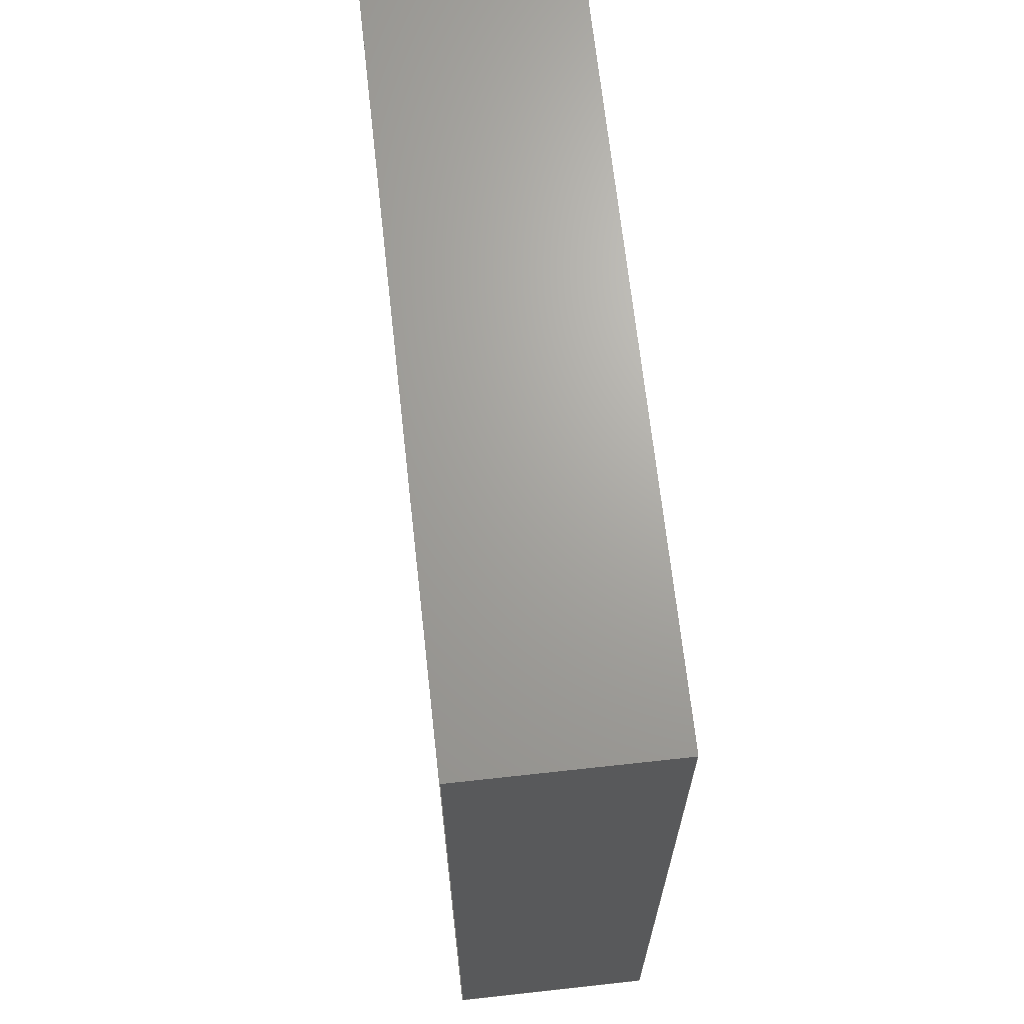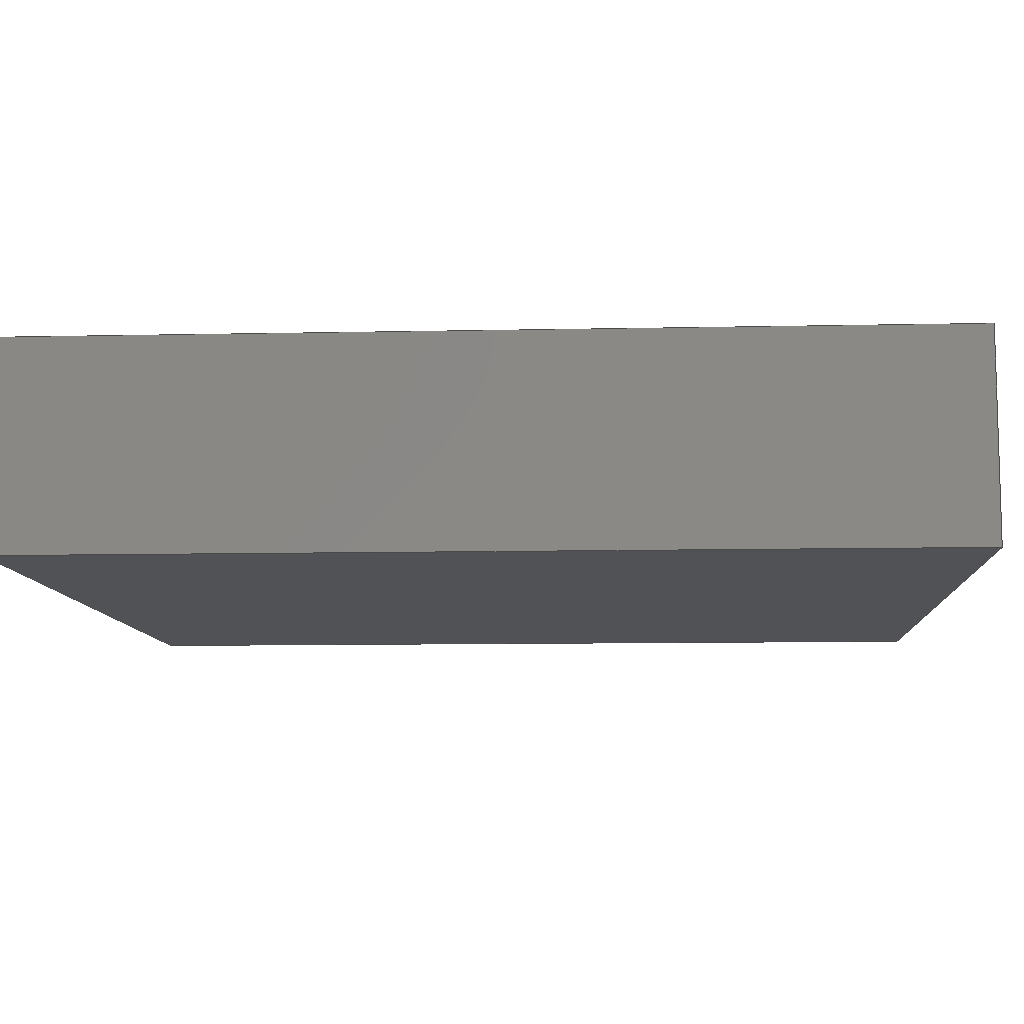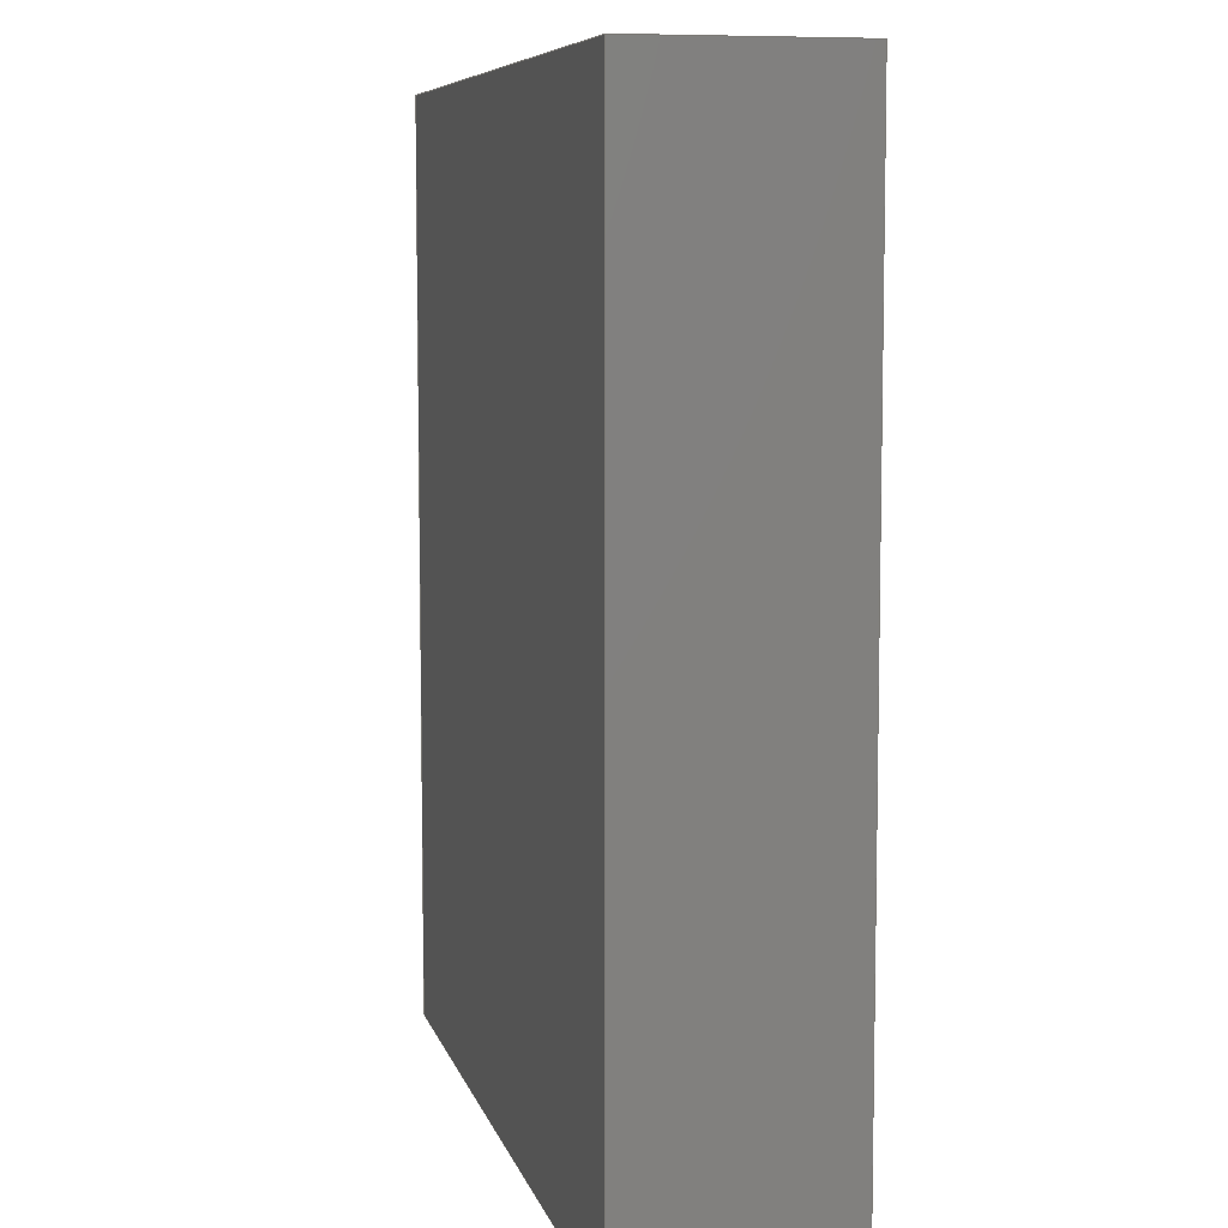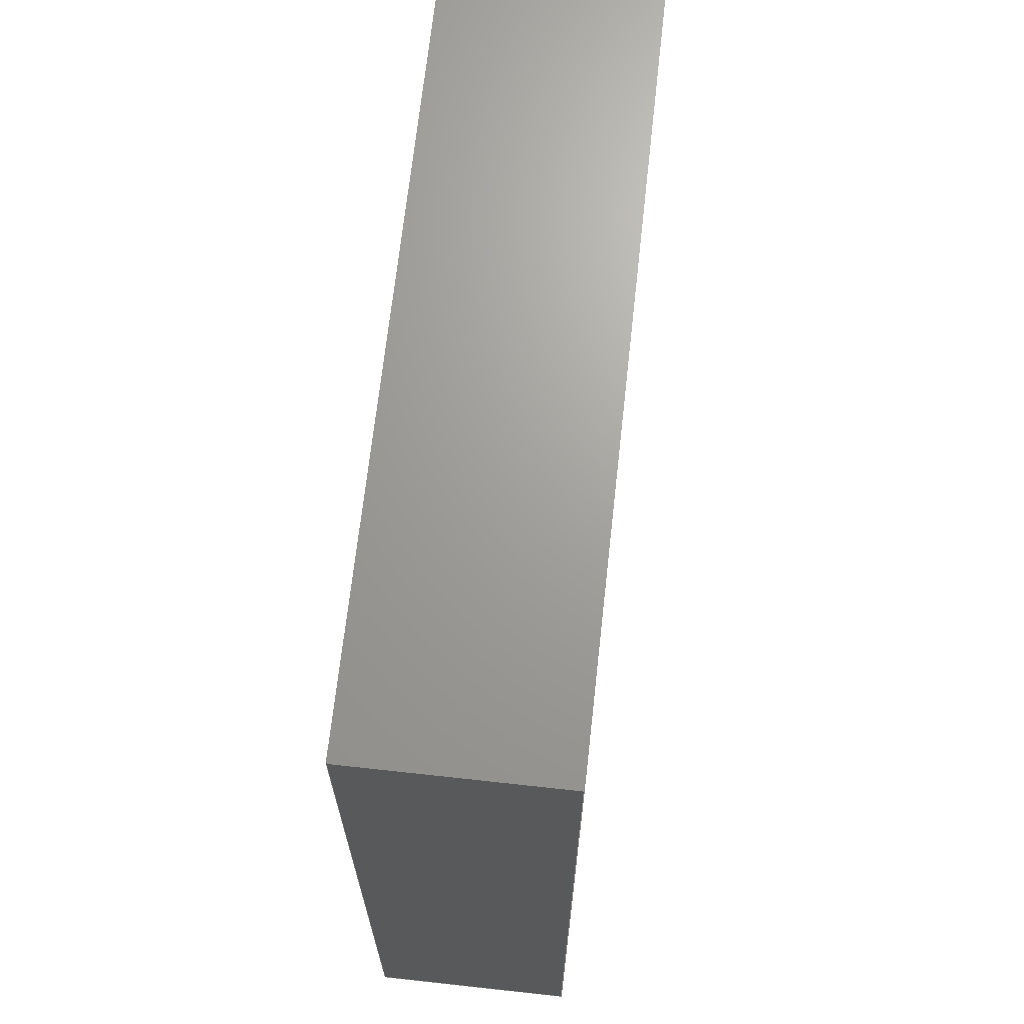
<metadata>
{"format":"step","ext":"step","renderer":"f3d","projection":"perspective","resolution":1024,"background":"white","views":[{"elev":67.8,"azim":-96.3,"up":"+Z"},{"elev":-9.2,"azim":93.3,"up":"+Y"},{"elev":7.5,"azim":76.8,"up":"+Z"},{"elev":68.4,"azim":96.3,"up":"+Z"}]}
</metadata>
<code>
ISO-10303-21;
DATA;
#1 = CARTESIAN_POINT ( 'NONE',  ( 1, 0.5, 1.125 ) ) ;
#2 = VECTOR ( 'NONE', #152, 1000 ) ;
#3 = EDGE_CURVE ( 'NONE', #83, #131, #149, .T. ) ;
#4 = CARTESIAN_POINT ( 'NONE',  ( -1, 0.5, -1.125 ) ) ;
#5 = VECTOR ( 'NONE', #181, 1000 ) ;
#6 = ORIENTED_EDGE ( 'NONE', *, *, #16, .T. ) ;
#7 = ORIENTED_EDGE ( 'NONE', *, *, #65, .F. ) ;
#8 = CARTESIAN_POINT ( 'NONE',  ( -1, 0.5, 1.125 ) ) ;
#9 = CARTESIAN_POINT ( 'NONE',  ( -1, 0.5, -1.125 ) ) ;
#10 = FILL_AREA_STYLE_COLOUR ( '', #32 ) ;
#11 = LINE ( 'NONE', #102, #2 ) ;
#12 =( GEOMETRIC_REPRESENTATION_CONTEXT ( 3 ) GLOBAL_UNCERTAINTY_ASSIGNED_CONTEXT ( ( #107 ) ) GLOBAL_UNIT_ASSIGNED_CONTEXT ( ( #122, #46, #200 ) ) REPRESENTATION_CONTEXT ( 'NONE', 'WORKASPACE' ) );
#13 = DIRECTION ( 'NONE',  ( 0, -1, 0 ) ) ;
#14 = PRODUCT_DEFINITION_CONTEXT ( 'detailed design', #124, 'design' ) ;
#15 = CARTESIAN_POINT ( 'NONE',  ( 1, 0.5, -1.125 ) ) ;
#16 = EDGE_CURVE ( 'NONE', #101, #111, #11, .T. ) ;
#17 =( NAMED_UNIT ( * ) PLANE_ANGLE_UNIT ( ) SI_UNIT ( $, .RADIAN. ) );
#18 = CARTESIAN_POINT ( 'NONE',  ( -1, 0, -1.125 ) ) ;
#19 = APPLICATION_PROTOCOL_DEFINITION ( 'draft international standard', 'automotive_design', 1998, #124 ) ;
#20 = AXIS2_PLACEMENT_3D ( 'NONE', #100, #196, #166 ) ;
#21 = VERTEX_POINT ( 'NONE', #98 ) ;
#22 = DIRECTION ( 'NONE',  ( 0, 0, 1 ) ) ;
#23 = LINE ( 'NONE', #86, #142 ) ;
#24 = CARTESIAN_POINT ( 'NONE',  ( 1, 0.5, -1.125 ) ) ;
#25 = ORIENTED_EDGE ( 'NONE', *, *, #62, .F. ) ;
#26 = VECTOR ( 'NONE', #43, 1000 ) ;
#27 = VECTOR ( 'NONE', #108, 1000 ) ;
#28 = EDGE_CURVE ( 'NONE', #111, #83, #178, .T. ) ;
#29 = CARTESIAN_POINT ( 'NONE',  ( 0, 0.5, 0 ) ) ;
#30 = SURFACE_STYLE_FILL_AREA ( #144 ) ;
#31 = PRESENTATION_STYLE_ASSIGNMENT (( #171 ) ) ;
#32 = COLOUR_RGB ( '',0.298, 0.298, 0.298 ) ;
#33 = DIRECTION ( 'NONE',  ( -1, 0, -0 ) ) ;
#34 = CARTESIAN_POINT ( 'NONE',  ( 0, 0, 0 ) ) ;
#35 = PRODUCT_DEFINITION_FORMATION_WITH_SPECIFIED_SOURCE ( 'ANY', '', #170, .NOT_KNOWN. ) ;
#36 = CARTESIAN_POINT ( 'NONE',  ( 1, 0, 1.125 ) ) ;
#37 = AXIS2_PLACEMENT_3D ( 'NONE', #29, #13, #155 ) ;
#38 = ORIENTED_EDGE ( 'NONE', *, *, #96, .T. ) ;
#39 = PLANE ( 'NONE',  #153 ) ;
#40 = DIRECTION ( 'NONE',  ( 0, 0, -1 ) ) ;
#41 = ORIENTED_EDGE ( 'NONE', *, *, #28, .F. ) ;
#42 = CARTESIAN_POINT ( 'NONE',  ( -1, 0.5, -1.125 ) ) ;
#43 = DIRECTION ( 'NONE',  ( 1, 0, 0 ) ) ;
#44 =( NAMED_UNIT ( * ) PLANE_ANGLE_UNIT ( ) SI_UNIT ( $, .RADIAN. ) );
#45 = DIRECTION ( 'NONE',  ( 0, -0, -1 ) ) ;
#46 =( NAMED_UNIT ( * ) PLANE_ANGLE_UNIT ( ) SI_UNIT ( $, .RADIAN. ) );
#47 = CARTESIAN_POINT ( 'NONE',  ( -1, 0.5, 1.125 ) ) ;
#48 = PRESENTATION_LAYER_ASSIGNMENT (  '', '', ( #73 ) ) ;
#49 =( NAMED_UNIT ( * ) SI_UNIT ( $, .STERADIAN. ) SOLID_ANGLE_UNIT ( ) );
#50 = ADVANCED_FACE ( 'NONE', ( #133 ), #39, .F. ) ;
#51 = APPLICATION_CONTEXT ( 'automotive_design' ) ;
#52 = AXIS2_PLACEMENT_3D ( 'NONE', #99, #165, #40 ) ;
#53 = CARTESIAN_POINT ( 'NONE',  ( -1, 0.5, 1.125 ) ) ;
#54 = ORIENTED_EDGE ( 'NONE', *, *, #16, .F. ) ;
#55 = COLOUR_RGB ( '',0.298, 0.298, 0.298 ) ;
#56 = LINE ( 'NONE', #15, #27 ) ;
#57 = EDGE_LOOP ( 'NONE', ( #137, #168, #193, #197 ) ) ;
#58 = VERTEX_POINT ( 'NONE', #146 ) ;
#59 = FACE_OUTER_BOUND ( 'NONE', #147, .T. ) ;
#60 = ORIENTED_EDGE ( 'NONE', *, *, #162, .T. ) ;
#61 = FACE_OUTER_BOUND ( 'NONE', #85, .T. ) ;
#62 = EDGE_CURVE ( 'NONE', #131, #58, #175, .T. ) ;
#63 = VECTOR ( 'NONE', #110, 1000 ) ;
#64 = VECTOR ( 'NONE', #82, 1000 ) ;
#65 = EDGE_CURVE ( 'NONE', #83, #132, #189, .T. ) ;
#66 = DIRECTION ( 'NONE',  ( -0, -1, -0 ) ) ;
#67 = LINE ( 'NONE', #18, #63 ) ;
#68 = PRESENTATION_LAYER_ASSIGNMENT (  '', '', ( #78 ) ) ;
#69 = ORIENTED_EDGE ( 'NONE', *, *, #3, .F. ) ;
#70 = ORIENTED_EDGE ( 'NONE', *, *, #169, .F. ) ;
#71 = ORIENTED_EDGE ( 'NONE', *, *, #76, .T. ) ;
#72 = LINE ( 'NONE', #150, #26 ) ;
#73 = STYLED_ITEM ( 'NONE', ( #31 ), #201 ) ;
#74 = SURFACE_SIDE_STYLE ('',( #179 ) ) ;
#75 = DIRECTION ( 'NONE',  ( -1, -0, -0 ) ) ;
#76 = EDGE_CURVE ( 'NONE', #21, #132, #67, .T. ) ;
#77 = FACE_OUTER_BOUND ( 'NONE', #84, .T. ) ;
#78 = STYLED_ITEM ( 'NONE', ( #138 ), #128 ) ;
#79 = EDGE_CURVE ( 'NONE', #116, #21, #95, .T. ) ;
#80 =( LENGTH_UNIT ( ) NAMED_UNIT ( * ) SI_UNIT ( .MILLI., .METRE. ) );
#81 = CARTESIAN_POINT ( 'NONE',  ( -1, 0, 1.125 ) ) ;
#82 = DIRECTION ( 'NONE',  ( -0, -1, -0 ) ) ;
#83 = VERTEX_POINT ( 'NONE', #9 ) ;
#84 = EDGE_LOOP ( 'NONE', ( #180, #70, #161, #167 ) ) ;
#85 = EDGE_LOOP ( 'NONE', ( #6, #115, #191, #148 ) ) ;
#86 = CARTESIAN_POINT ( 'NONE',  ( -1, 0, 1.125 ) ) ;
#87 = CARTESIAN_POINT ( 'NONE',  ( 1, 0, 1.125 ) ) ;
#88 = EDGE_CURVE ( 'NONE', #131, #101, #72, .T. ) ;
#89 = SURFACE_STYLE_USAGE ( .BOTH. , #74 ) ;
#90 = PLANE ( 'NONE',  #37 ) ;
#91 = SURFACE_SIDE_STYLE ('',( #30 ) ) ;
#92 = MECHANICAL_DESIGN_GEOMETRIC_PRESENTATION_REPRESENTATION (  '', ( #73 ), #194 ) ;
#93 = LINE ( 'NONE', #81, #140 ) ;
#94 = DIRECTION ( 'NONE',  ( 0, 0, 1 ) ) ;
#95 = LINE ( 'NONE', #36, #109 ) ;
#96 = EDGE_CURVE ( 'NONE', #132, #58, #23, .T. ) ;
#97 = ORIENTED_EDGE ( 'NONE', *, *, #79, .T. ) ;
#98 = CARTESIAN_POINT ( 'NONE',  ( 1, 0, -1.125 ) ) ;
#99 = CARTESIAN_POINT ( 'NONE',  ( -1, 0.5, 1.125 ) ) ;
#100 = CARTESIAN_POINT ( 'NONE',  ( 1, 0.5, 1.125 ) ) ;
#101 = VERTEX_POINT ( 'NONE', #117 ) ;
#102 = CARTESIAN_POINT ( 'NONE',  ( 1, 0.5, 1.125 ) ) ;
#103 =( NAMED_UNIT ( * ) SI_UNIT ( $, .STERADIAN. ) SOLID_ANGLE_UNIT ( ) );
#104 = CARTESIAN_POINT ( 'NONE',  ( 0, 0, 0 ) ) ;
#105 = UNCERTAINTY_MEASURE_WITH_UNIT (LENGTH_MEASURE( 1e-05 ), #80, 'distance_accuracy_value', 'NONE');
#106 = ADVANCED_FACE ( 'NONE', ( #59 ), #182, .F. ) ;
#107 = UNCERTAINTY_MEASURE_WITH_UNIT (LENGTH_MEASURE( 1e-05 ), #122, 'distance_accuracy_value', 'NONE');
#108 = DIRECTION ( 'NONE',  ( -0, -1, -0 ) ) ;
#109 = VECTOR ( 'NONE', #195, 1000 ) ;
#110 = DIRECTION ( 'NONE',  ( -1, -0, -0 ) ) ;
#111 = VERTEX_POINT ( 'NONE', #24 ) ;
#112 = ORIENTED_EDGE ( 'NONE', *, *, #65, .T. ) ;
#113 = VECTOR ( 'NONE', #66, 1000 ) ;
#114 = FILL_AREA_STYLE ('',( #10 ) ) ;
#115 = ORIENTED_EDGE ( 'NONE', *, *, #28, .T. ) ;
#116 = VERTEX_POINT ( 'NONE', #87 ) ;
#117 = CARTESIAN_POINT ( 'NONE',  ( 1, 0.5, 1.125 ) ) ;
#118 = EDGE_LOOP ( 'NONE', ( #97, #192, #54, #177 ) ) ;
#119 = CARTESIAN_POINT ( 'NONE',  ( -1, 0.5, 1.125 ) ) ;
#120 = ADVANCED_FACE ( 'NONE', ( #136 ), #151, .F. ) ;
#121 = VECTOR ( 'NONE', #75, 1000 ) ;
#122 =( LENGTH_UNIT ( ) NAMED_UNIT ( * ) SI_UNIT ( .MILLI., .METRE. ) );
#123 = UNCERTAINTY_MEASURE_WITH_UNIT (LENGTH_MEASURE( 1e-05 ), #183, 'distance_accuracy_value', 'NONE');
#124 = APPLICATION_CONTEXT ( 'automotive_design' ) ;
#125 = APPLICATION_PROTOCOL_DEFINITION ( 'draft international standard', 'automotive_design', 1998, #51 ) ;
#126 = FACE_OUTER_BOUND ( 'NONE', #57, .T. ) ;
#127 = PRODUCT_RELATED_PRODUCT_CATEGORY ( 'part', '', ( #170 ) ) ;
#128 = MANIFOLD_SOLID_BREP ( 'Boss-Extrude1', #186 ) ;
#129 = DIRECTION ( 'NONE',  ( 1, 0, -0 ) ) ;
#130 = MECHANICAL_DESIGN_GEOMETRIC_PRESENTATION_REPRESENTATION (  '', ( #78 ), #188 ) ;
#131 = VERTEX_POINT ( 'NONE', #119 ) ;
#132 = VERTEX_POINT ( 'NONE', #185 ) ;
#133 = FACE_OUTER_BOUND ( 'NONE', #163, .T. ) ;
#134 = ADVANCED_FACE ( 'NONE', ( #61 ), #90, .F. ) ;
#135 = DIRECTION ( 'NONE',  ( -0, -0, 1 ) ) ;
#136 = FACE_OUTER_BOUND ( 'NONE', #118, .T. ) ;
#137 = ORIENTED_EDGE ( 'NONE', *, *, #169, .T. ) ;
#138 = PRESENTATION_STYLE_ASSIGNMENT (( #89 ) ) ;
#139 = ADVANCED_FACE ( 'NONE', ( #77 ), #141, .T. ) ;
#140 = VECTOR ( 'NONE', #156, 1000 ) ;
#141 = PLANE ( 'NONE',  #154 ) ;
#142 = VECTOR ( 'NONE', #135, 1000 ) ;
#143 = AXIS2_PLACEMENT_3D ( 'NONE', #47, #173, #33 ) ;
#144 = FILL_AREA_STYLE ('',( #202 ) ) ;
#145 = LINE ( 'NONE', #1, #113 ) ;
#146 = CARTESIAN_POINT ( 'NONE',  ( -1, 0, 1.125 ) ) ;
#147 = EDGE_LOOP ( 'NONE', ( #38, #25, #69, #112 ) ) ;
#148 = ORIENTED_EDGE ( 'NONE', *, *, #88, .T. ) ;
#149 = LINE ( 'NONE', #8, #5 ) ;
#150 = CARTESIAN_POINT ( 'NONE',  ( -1, 0.5, 1.125 ) ) ;
#151 = PLANE ( 'NONE',  #20 ) ;
#152 = DIRECTION ( 'NONE',  ( 0, 0, -1 ) ) ;
#153 = AXIS2_PLACEMENT_3D ( 'NONE', #164, #22, #129 ) ;
#154 = AXIS2_PLACEMENT_3D ( 'NONE', #104, #199, #45 ) ;
#155 = DIRECTION ( 'NONE',  ( 0, -0, -1 ) ) ;
#156 = DIRECTION ( 'NONE',  ( 1, 0, 0 ) ) ;
#157 = DIRECTION ( 'NONE',  ( 1, 0, 0 ) ) ;
#158 = AXIS2_PLACEMENT_3D ( 'NONE', #34, #94, #157 ) ;
#159 = DIRECTION ( 'NONE',  ( -0, -1, -0 ) ) ;
#160 = SHAPE_DEFINITION_REPRESENTATION ( #198, #201 ) ;
#161 = ORIENTED_EDGE ( 'NONE', *, *, #96, .F. ) ;
#162 = EDGE_CURVE ( 'NONE', #111, #21, #56, .T. ) ;
#163 = EDGE_LOOP ( 'NONE', ( #71, #7, #41, #60 ) ) ;
#164 = CARTESIAN_POINT ( 'NONE',  ( -1, 0.5, -1.125 ) ) ;
#165 = DIRECTION ( 'NONE',  ( 1, -0, 0 ) ) ;
#166 = DIRECTION ( 'NONE',  ( 0, 0, 1 ) ) ;
#167 = ORIENTED_EDGE ( 'NONE', *, *, #76, .F. ) ;
#168 = ORIENTED_EDGE ( 'NONE', *, *, #172, .F. ) ;
#169 = EDGE_CURVE ( 'NONE', #58, #116, #93, .T. ) ;
#170 = PRODUCT ( 'EEPROM_8pin', 'EEPROM_8pin', '', ( #176 ) ) ;
#171 = SURFACE_STYLE_USAGE ( .BOTH. , #91 ) ;
#172 = EDGE_CURVE ( 'NONE', #101, #116, #145, .T. ) ;
#173 = DIRECTION ( 'NONE',  ( 0, 0, -1 ) ) ;
#174 = VECTOR ( 'NONE', #159, 1000 ) ;
#175 = LINE ( 'NONE', #53, #64 ) ;
#176 = PRODUCT_CONTEXT ( 'NONE', #51, 'mechanical' ) ;
#177 = ORIENTED_EDGE ( 'NONE', *, *, #172, .T. ) ;
#178 = LINE ( 'NONE', #42, #121 ) ;
#179 = SURFACE_STYLE_FILL_AREA ( #114 ) ;
#180 = ORIENTED_EDGE ( 'NONE', *, *, #79, .F. ) ;
#181 = DIRECTION ( 'NONE',  ( -0, -0, 1 ) ) ;
#182 = PLANE ( 'NONE',  #52 ) ;
#183 =( LENGTH_UNIT ( ) NAMED_UNIT ( * ) SI_UNIT ( .MILLI., .METRE. ) );
#184 = ADVANCED_FACE ( 'NONE', ( #126 ), #187, .F. ) ;
#185 = CARTESIAN_POINT ( 'NONE',  ( -1, 0, -1.125 ) ) ;
#186 = CLOSED_SHELL ( 'NONE', ( #120, #50, #106, #184, #134, #139 ) ) ;
#187 = PLANE ( 'NONE',  #143 ) ;
#188 =( GEOMETRIC_REPRESENTATION_CONTEXT ( 3 ) GLOBAL_UNCERTAINTY_ASSIGNED_CONTEXT ( ( #123 ) ) GLOBAL_UNIT_ASSIGNED_CONTEXT ( ( #183, #44, #103 ) ) REPRESENTATION_CONTEXT ( 'NONE', 'WORKASPACE' ) );
#189 = LINE ( 'NONE', #4, #174 ) ;
#190 = PRODUCT_DEFINITION ( 'UNKNOWN', '', #35, #14 ) ;
#191 = ORIENTED_EDGE ( 'NONE', *, *, #3, .T. ) ;
#192 = ORIENTED_EDGE ( 'NONE', *, *, #162, .F. ) ;
#193 = ORIENTED_EDGE ( 'NONE', *, *, #88, .F. ) ;
#194 =( GEOMETRIC_REPRESENTATION_CONTEXT ( 3 ) GLOBAL_UNCERTAINTY_ASSIGNED_CONTEXT ( ( #105 ) ) GLOBAL_UNIT_ASSIGNED_CONTEXT ( ( #80, #17, #49 ) ) REPRESENTATION_CONTEXT ( 'NONE', 'WORKASPACE' ) );
#195 = DIRECTION ( 'NONE',  ( 0, 0, -1 ) ) ;
#196 = DIRECTION ( 'NONE',  ( -1, 0, 0 ) ) ;
#197 = ORIENTED_EDGE ( 'NONE', *, *, #62, .T. ) ;
#198 = PRODUCT_DEFINITION_SHAPE ( 'NONE', 'NONE',  #190 ) ;
#199 = DIRECTION ( 'NONE',  ( 0, -1, 0 ) ) ;
#200 =( NAMED_UNIT ( * ) SI_UNIT ( $, .STERADIAN. ) SOLID_ANGLE_UNIT ( ) );
#201 = ADVANCED_BREP_SHAPE_REPRESENTATION ( 'EEPROM_8pin', ( #128, #158 ), #12 ) ;
#202 = FILL_AREA_STYLE_COLOUR ( '', #55 ) ;
ENDSEC;
END-ISO-10303-21;

</code>
